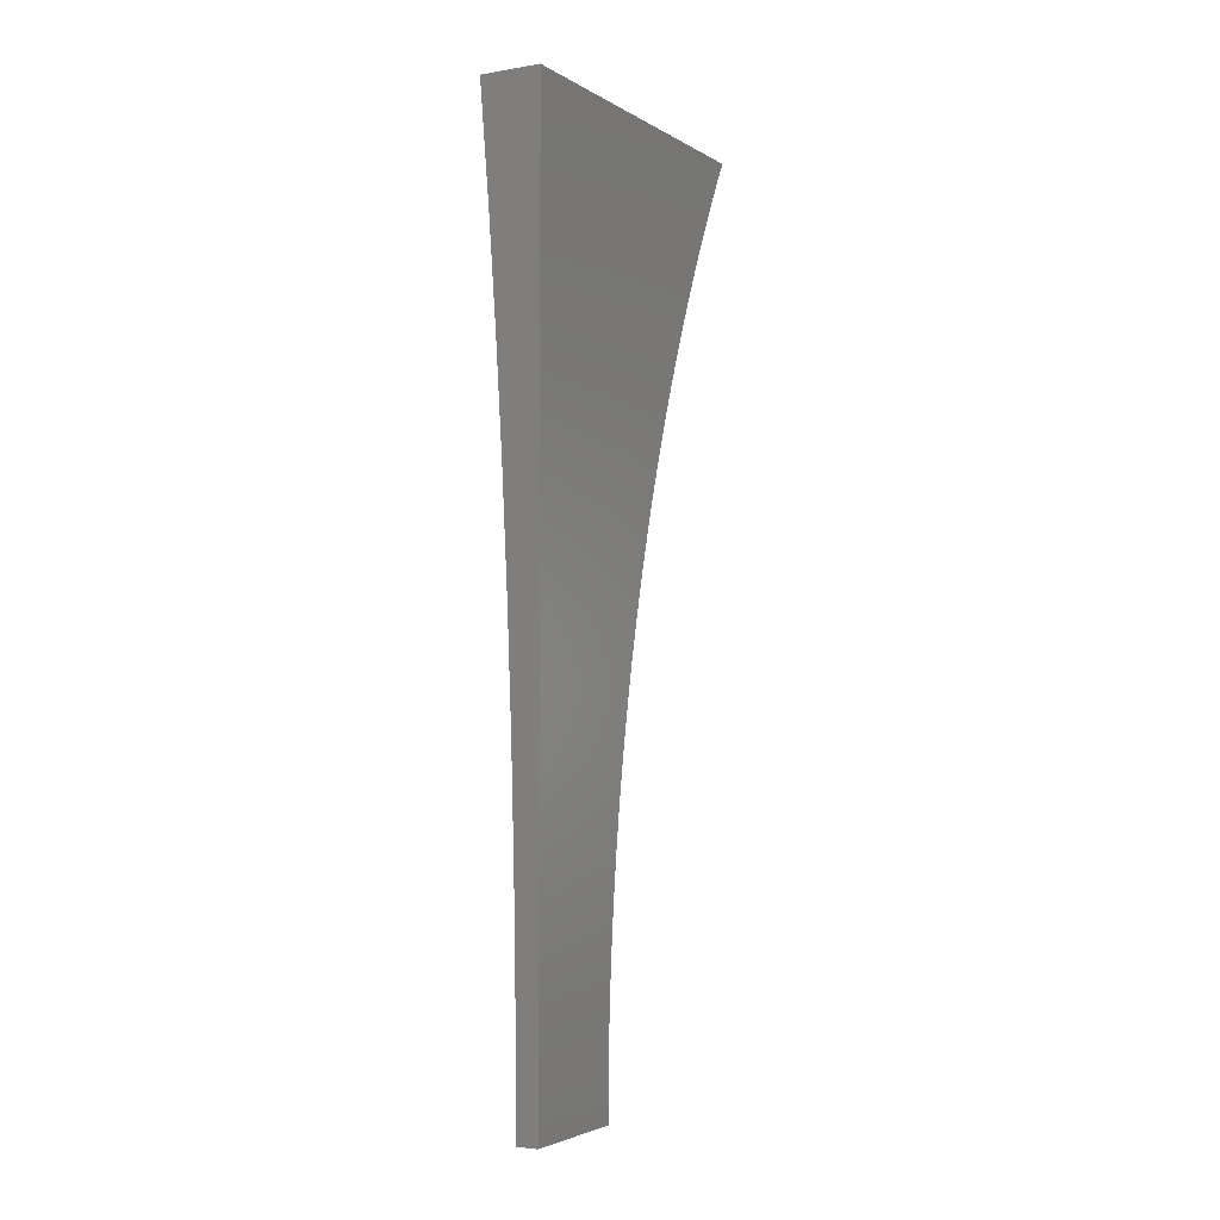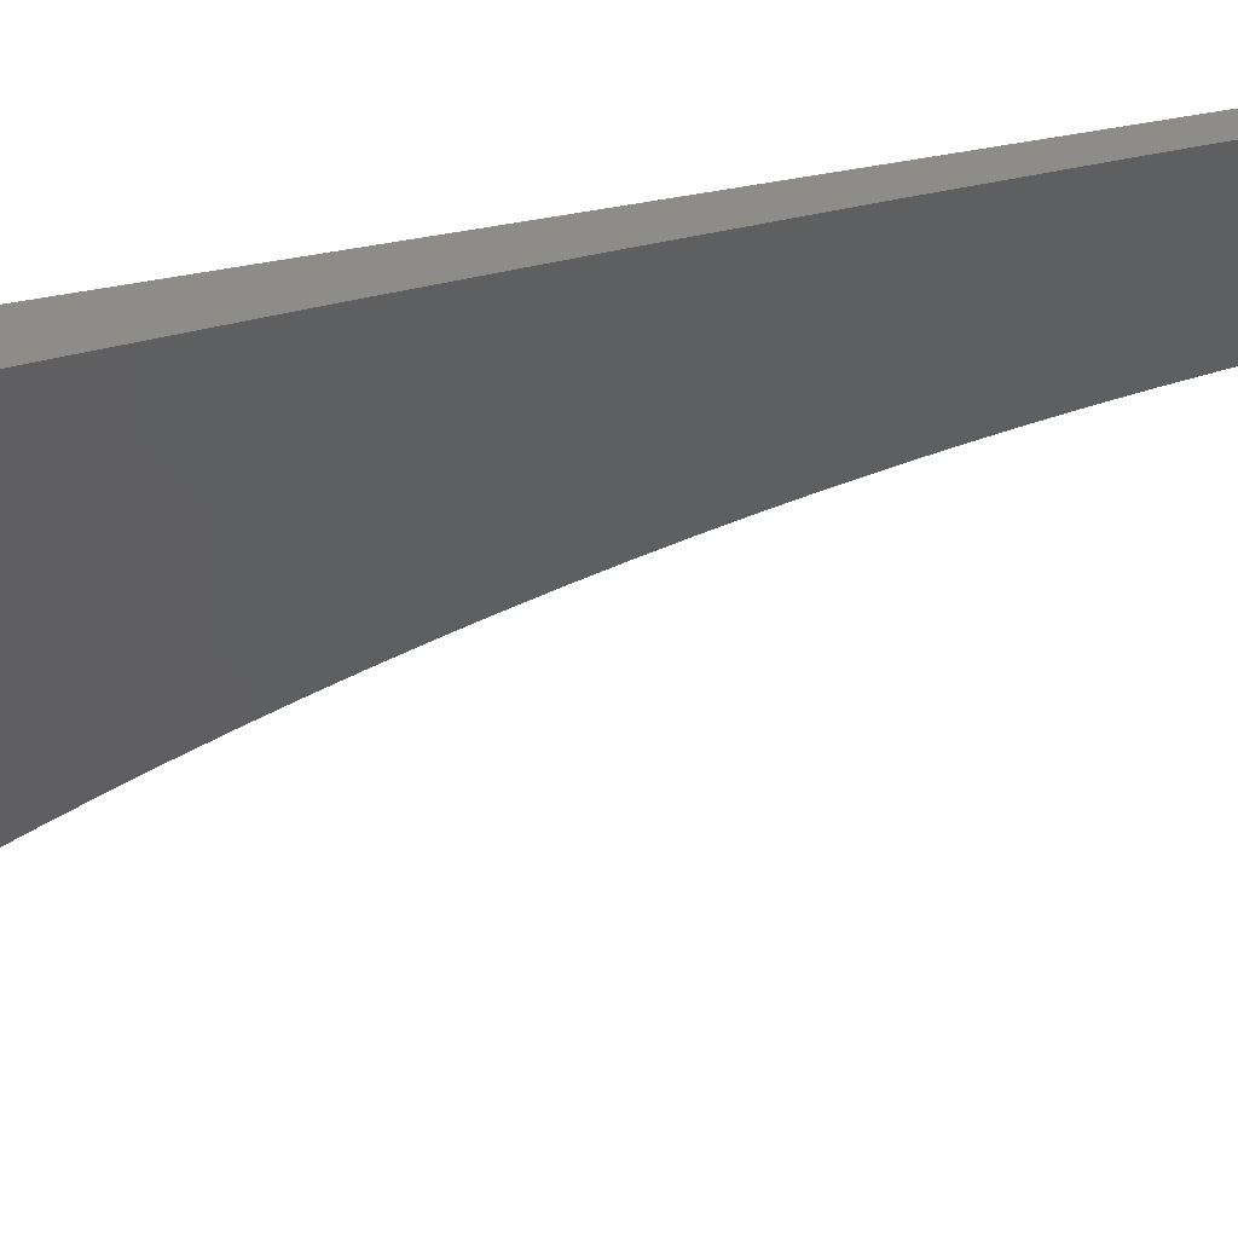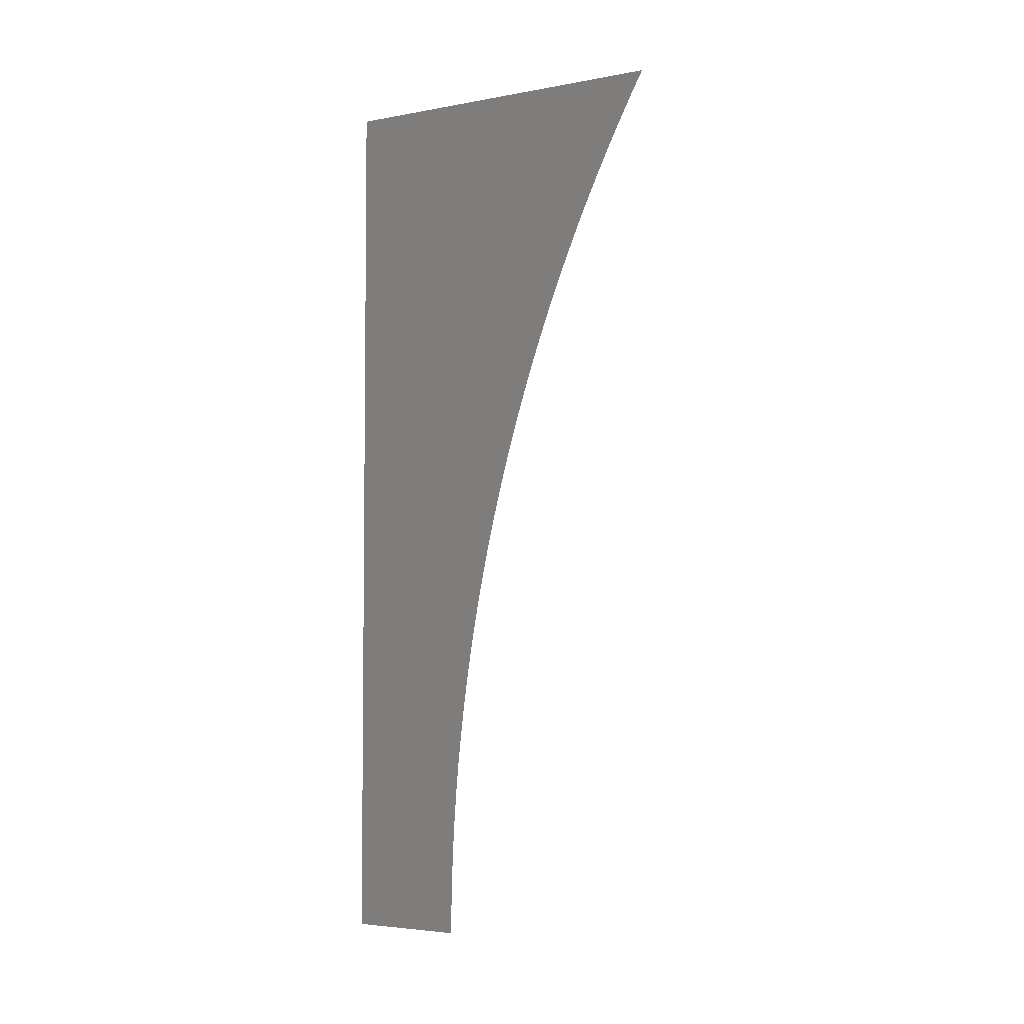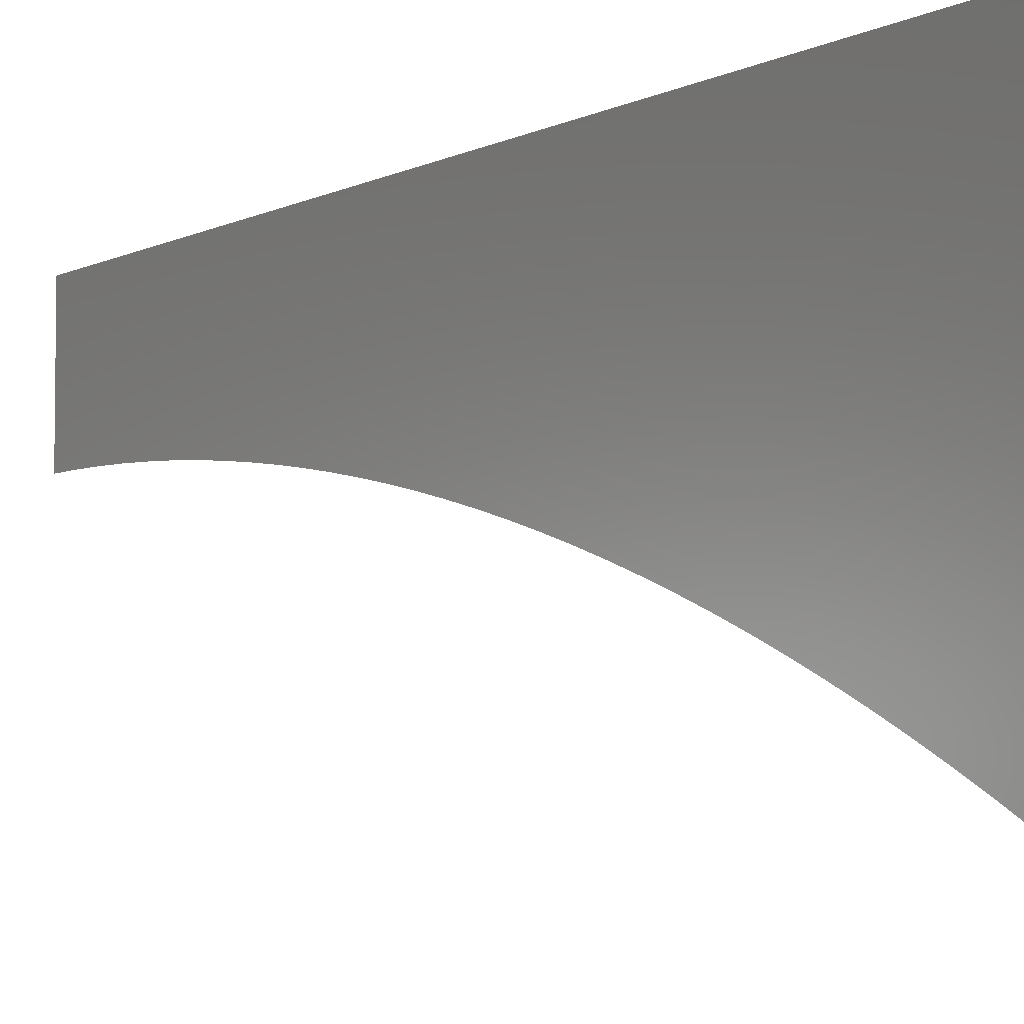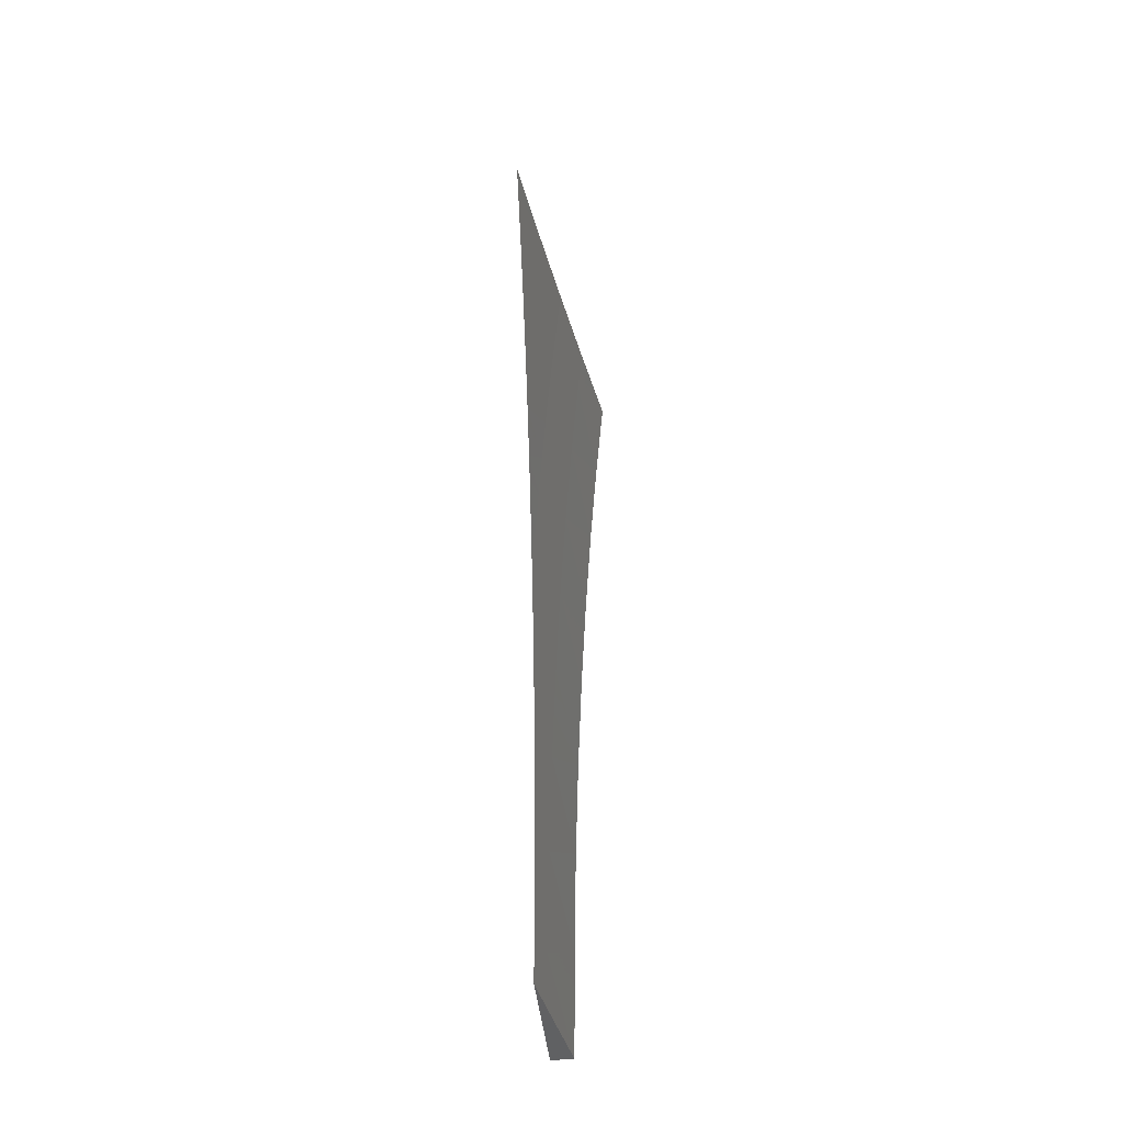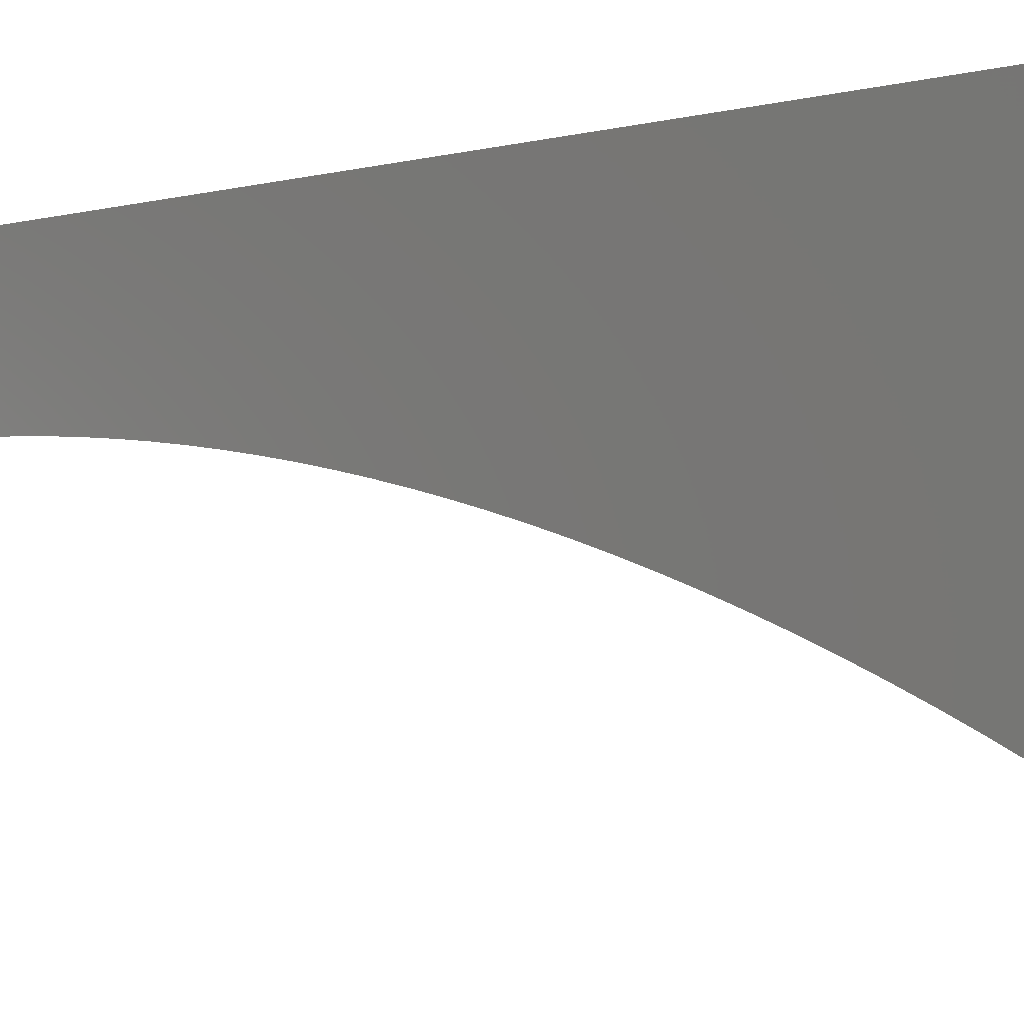
<metadata>
{"format":"stl","ext":"stl","renderer":"f3d","projection":"perspective","resolution":1024,"background":"white","views":[{"elev":-3.4,"azim":-151.0,"up":"+Z"},{"elev":35.6,"azim":72.7,"up":"+Y"},{"elev":-4.1,"azim":-59.1,"up":"+Z"},{"elev":-5.5,"azim":-32.7,"up":"+Y"},{"elev":-46.8,"azim":6.4,"up":"+Z"},{"elev":-3.2,"azim":-44.0,"up":"+Y"}]}
</metadata>
<code>
# stl→obj: 74 verts, 144 faces
v -11 1.869 0.0326
v -11 1.87 0
v -10.99 1.91 0.06158
v -10.99 1.935 -1.774e-52
v -10.98 2 0
v -10.98 2 0.1252
v -10.99 1.91 0.1233
v -11 1.867 0.0978
v -11 1.865 0.1304
v -11 1.863 0.1629
v -10.99 1.91 0.1851
v -11 1.86 0.1955
v -11 1.857 0.228
v -10.99 1.91 0.2471
v -11 1.853 0.2604
v -10.99 1.909 0.3092
v -11 1.849 0.2928
v -11 1.844 0.3251
v -10.99 1.909 0.3714
v -11 1.839 0.3573
v -11 1.833 0.3894
v -10.98 1.909 0.4338
v -11 1.826 0.4214
v -11 1.82 0.4533
v -10.98 1.908 0.4962
v -11 1.812 0.4851
v -11 1.811 0.4962
v -11 1.804 0.5167
v -11 1.81 0.5588
v -11 1.796 0.5482
v -11 1.787 0.5796
v -10.99 1.81 0.6215
v -11 1.778 0.6108
v -11 1.768 0.6419
v -10.99 1.809 0.6843
v -11 1.757 0.6727
v -11 1.747 0.7035
v -10.99 1.809 0.7473
v -11 1.735 0.734
v -11 1.723 0.7644
v -10.98 1.808 0.8103
v -11 1.711 0.8103
v -10.99 1.71 0.8734
v -11 1.698 0.8246
v -11 1.685 0.8544
v -11 1.671 0.8839
v -10.99 1.71 0.9367
v -11 1.657 0.9133
v -11 1.642 0.9424
v -10.98 1.709 1
v -11 1.627 0.9713
v -11 1.611 1
v -10.97 2 0.2503
v -10.97 2 0.3754
v -10.97 2 0.5005
v -10.98 1.908 0.5588
v -10.96 2 0.6255
v -10.98 1.907 0.6215
v -10.97 1.907 0.6843
v -10.95 2 0.7504
v -10.97 1.906 0.7473
v -10.97 1.905 0.8103
v -10.98 1.808 0.8734
v -10.94 2 0.8752
v -10.96 1.905 0.8734
v -10.97 1.807 0.9367
v -10.96 1.904 0.9367
v -10.93 2 1
v -10.95 1.903 1
v -10.97 1.806 1
v -11 1.711 0.7946
v -11 1.869 0.06521
v -11 2 1
v -11 2 0
f 1 2 3
f 3 2 4
f 3 4 5
f 5 6 3
f 3 6 7
f 3 7 8
f 8 7 9
f 9 7 10
f 10 7 11
f 10 11 12
f 12 11 13
f 13 11 14
f 13 14 15
f 15 14 16
f 15 16 17
f 17 16 18
f 18 16 19
f 18 19 20
f 20 19 21
f 21 19 22
f 21 22 23
f 23 22 24
f 24 22 25
f 24 25 26
f 26 25 27
f 26 27 28
f 28 27 29
f 28 29 30
f 30 29 31
f 31 29 32
f 31 32 33
f 33 32 34
f 34 32 35
f 34 35 36
f 36 35 37
f 37 35 38
f 37 38 39
f 39 38 40
f 40 38 41
f 40 41 42
f 42 41 43
f 42 43 44
f 44 43 45
f 45 43 46
f 46 43 47
f 46 47 48
f 48 47 49
f 49 47 50
f 49 50 51
f 51 50 52
f 7 6 11
f 11 6 53
f 11 53 14
f 14 53 16
f 53 54 16
f 16 54 19
f 19 54 22
f 22 54 55
f 22 55 25
f 25 55 56
f 25 56 29
f 29 56 32
f 55 57 56
f 56 57 58
f 56 58 32
f 32 58 35
f 58 57 59
f 59 57 60
f 59 60 61
f 61 60 62
f 61 62 41
f 41 62 63
f 41 63 43
f 43 63 47
f 60 64 62
f 62 64 65
f 62 65 63
f 63 65 66
f 63 66 47
f 47 66 50
f 65 64 67
f 67 64 68
f 67 68 69
f 69 70 67
f 67 70 66
f 67 66 65
f 70 50 66
f 44 71 42
f 42 71 40
f 8 72 3
f 3 72 1
f 27 25 29
f 38 35 59
f 59 35 58
f 41 38 61
f 61 38 59
f 68 64 73
f 73 64 60
f 73 60 57
f 57 55 73
f 73 55 54
f 73 54 53
f 73 53 74
f 74 53 6
f 74 6 5
f 5 4 74
f 74 4 2
f 52 50 73
f 73 50 70
f 73 70 69
f 69 68 73
f 2 1 74
f 74 1 72
f 74 72 8
f 8 9 74
f 74 9 10
f 74 10 12
f 12 13 74
f 74 13 15
f 74 15 17
f 17 18 74
f 74 18 73
f 73 18 20
f 73 20 21
f 21 23 73
f 73 23 24
f 73 24 26
f 26 28 73
f 73 28 30
f 73 30 31
f 31 33 73
f 73 33 34
f 73 34 36
f 36 37 73
f 73 37 39
f 73 39 40
f 40 71 73
f 73 71 44
f 73 44 45
f 45 46 73
f 73 46 48
f 73 48 49
f 49 51 73
f 73 51 52

</code>
